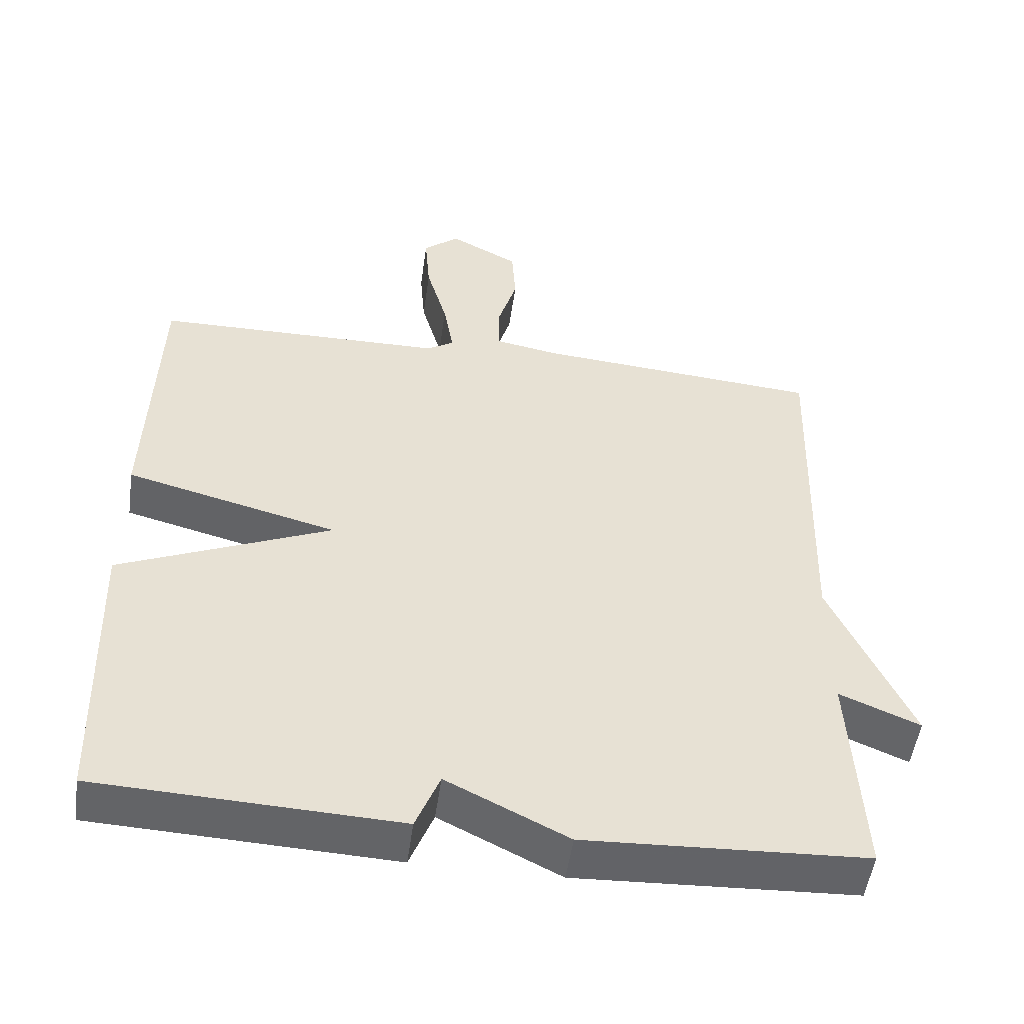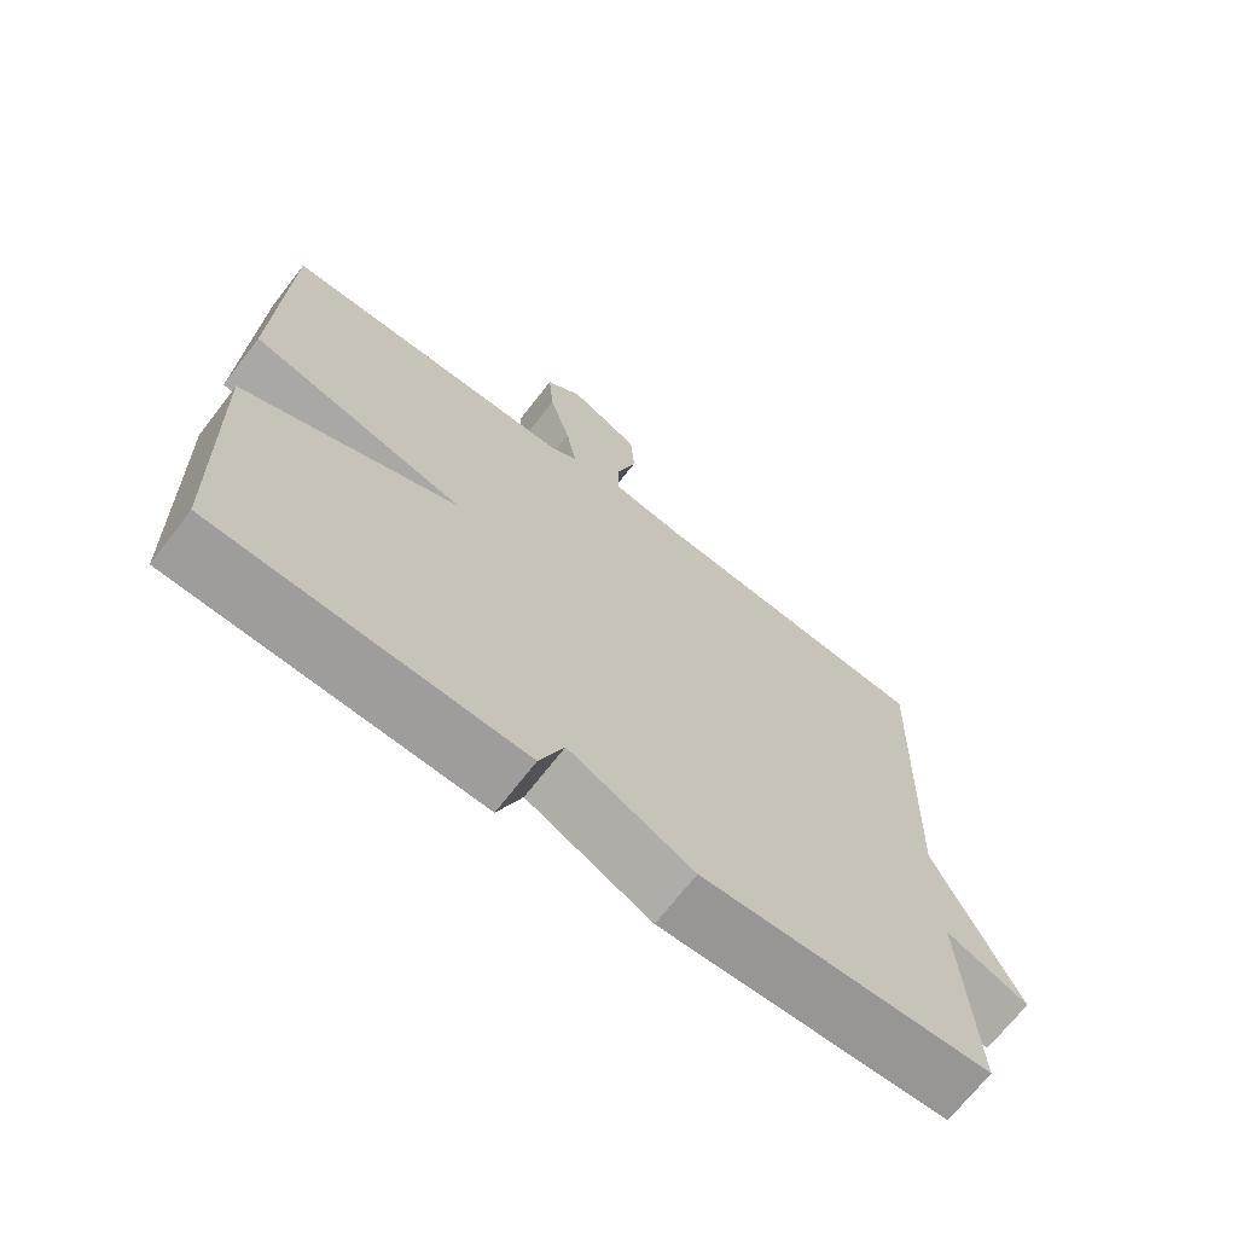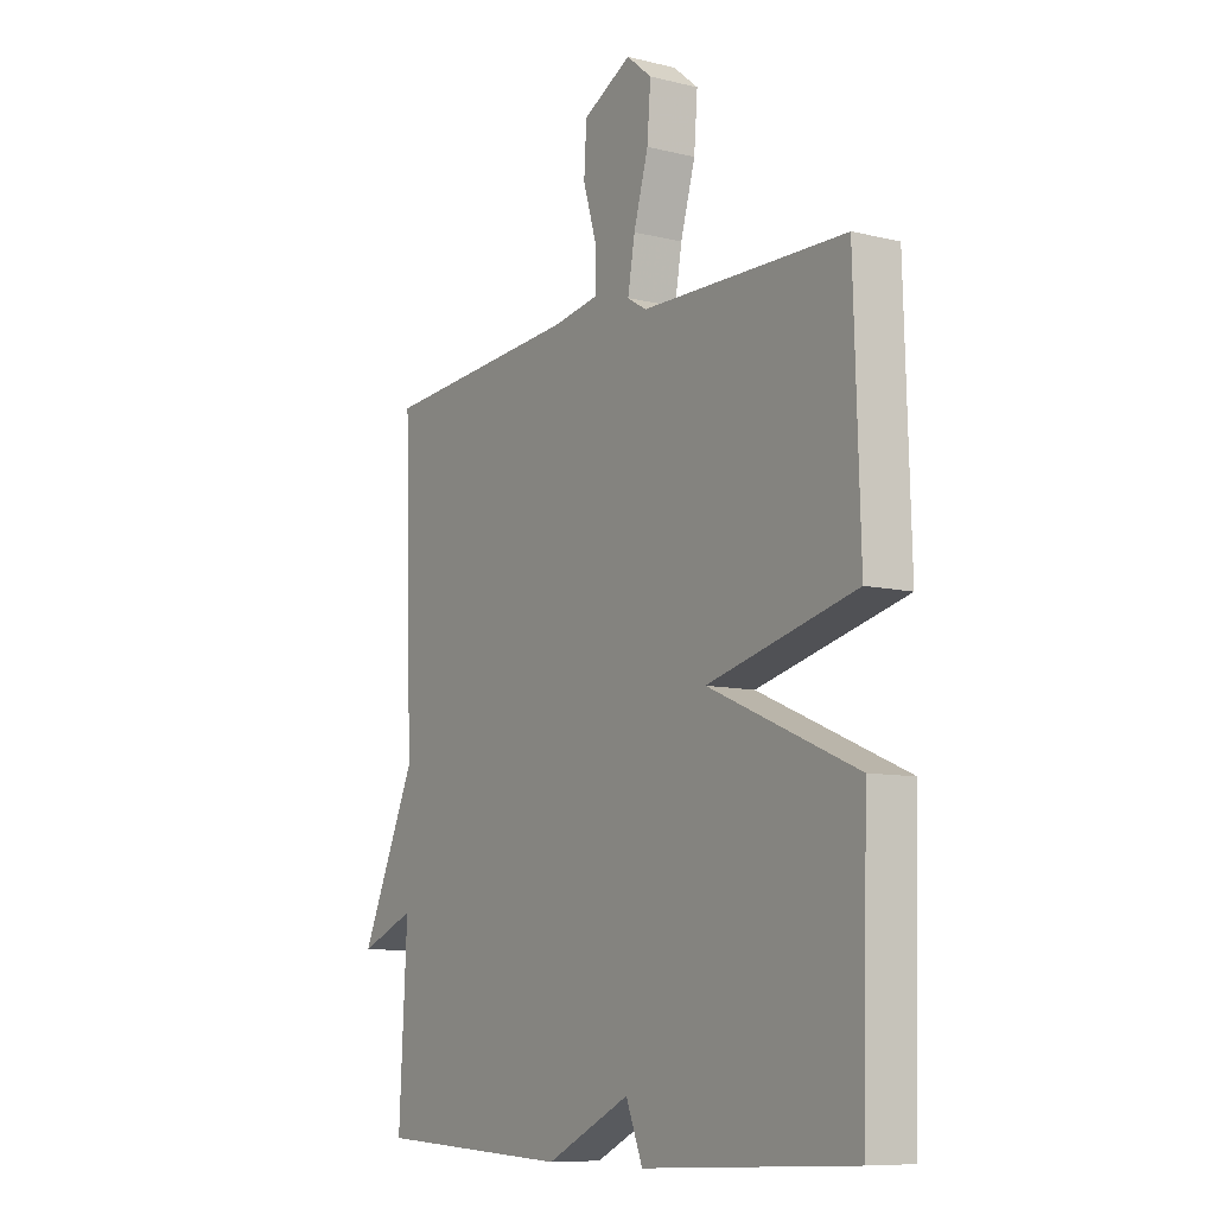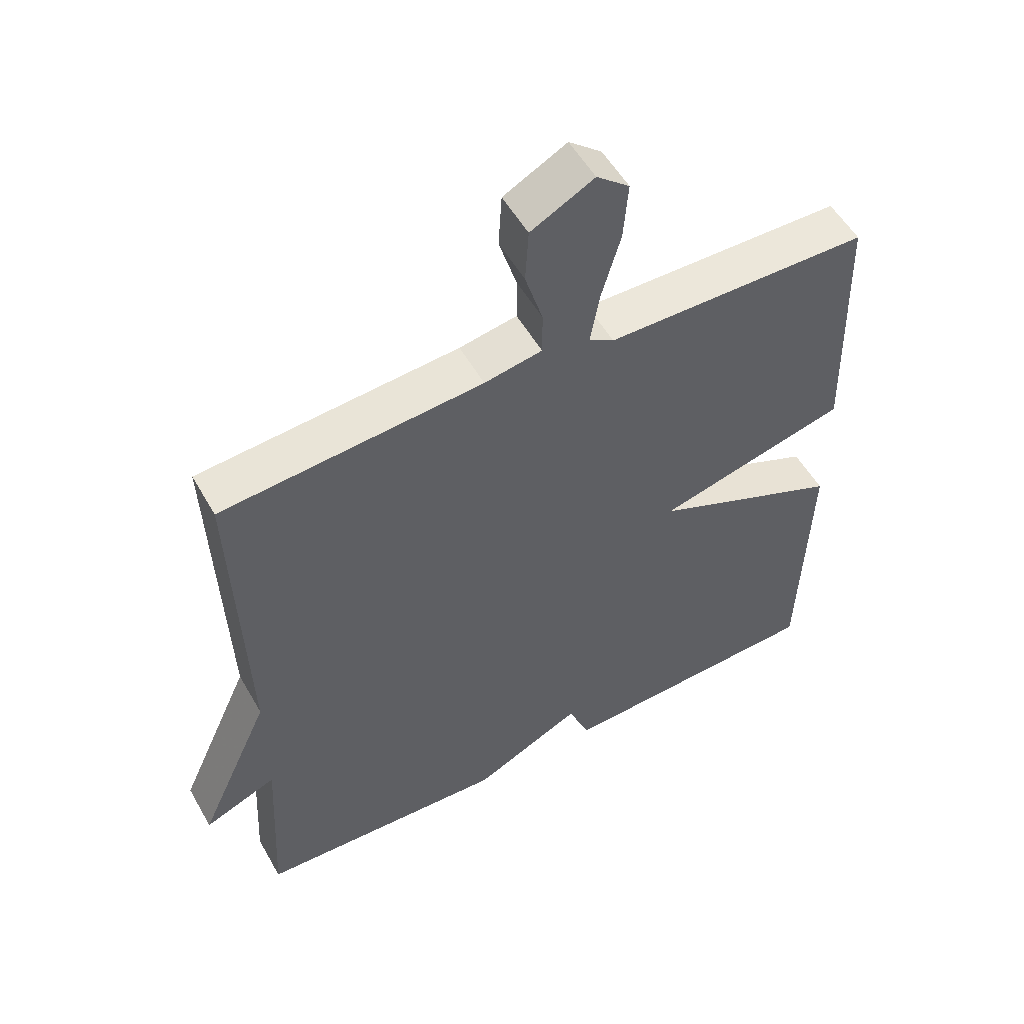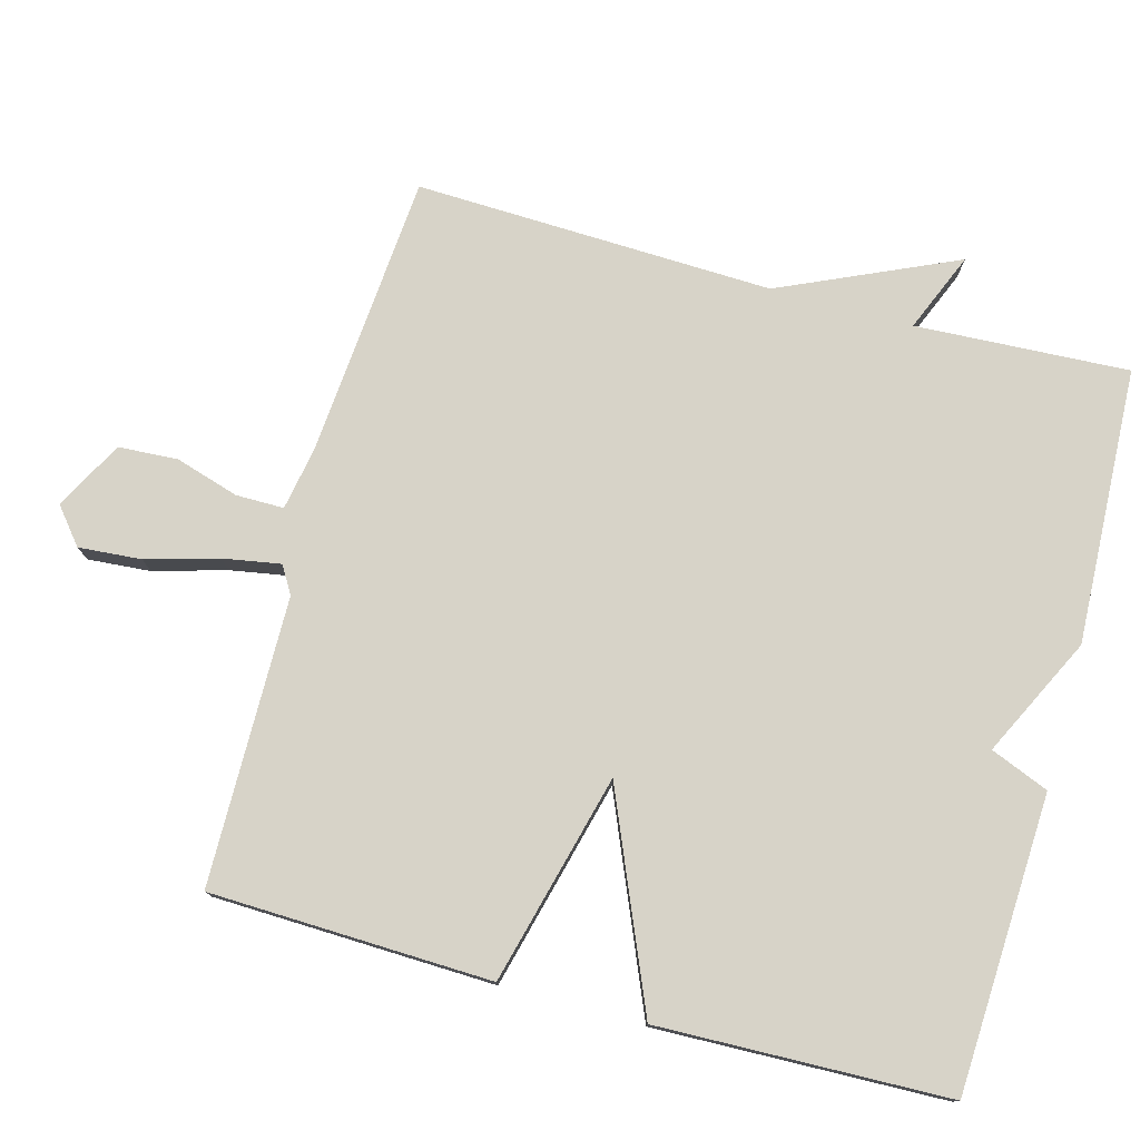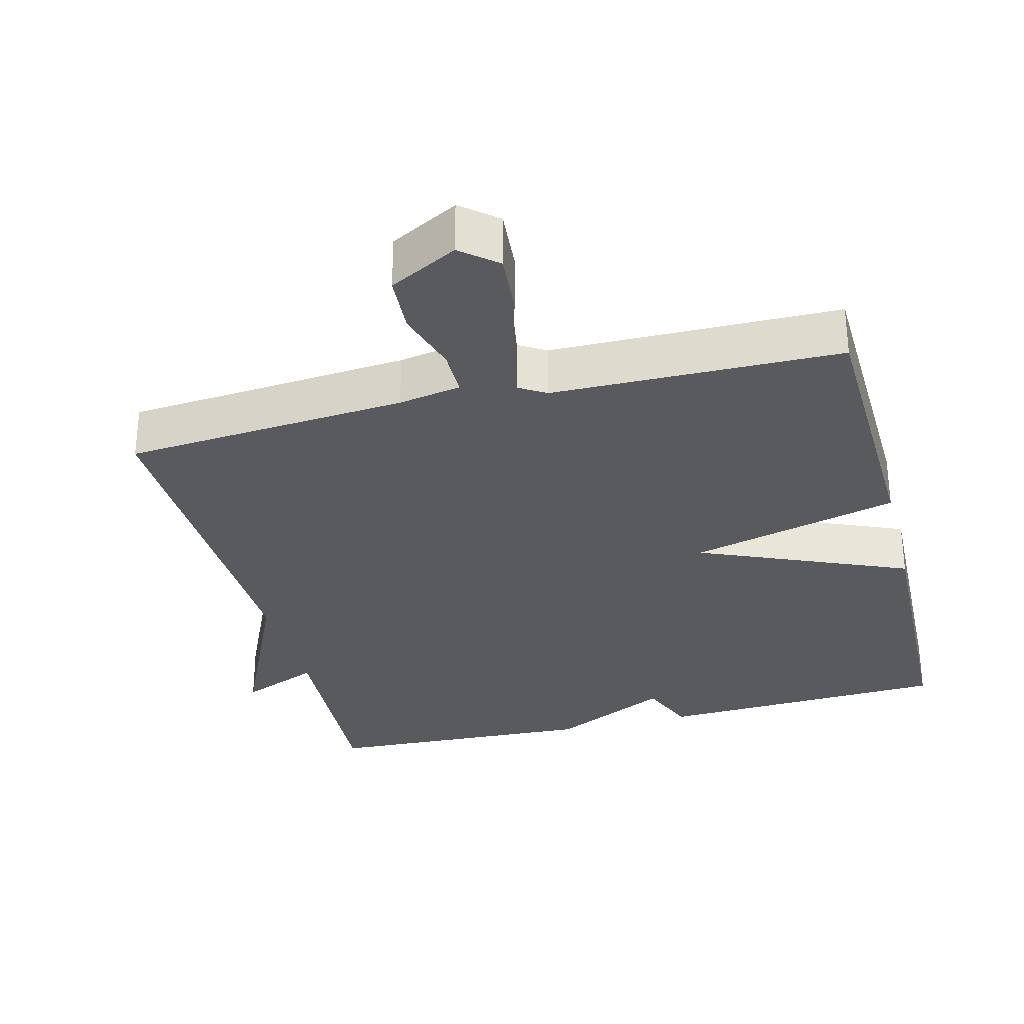
<metadata>
{"format":"obj","ext":"obj","renderer":"f3d","projection":"perspective","resolution":1024,"background":"white","views":[{"elev":-51.2,"azim":172.0,"up":"+Z"},{"elev":-69.4,"azim":142.3,"up":"+Z"},{"elev":-9.1,"azim":57.0,"up":"+Z"},{"elev":53.7,"azim":-29.1,"up":"+Z"},{"elev":77.1,"azim":105.3,"up":"+Y"},{"elev":-31.0,"azim":14.3,"up":"+Y"}]}
</metadata>
<code>
v -0.5 0.07 -0.5
v -0.484 0.07 -0.201
v -0.595 0.07 -0.247
v -0.484 0.07 -0.001
v -0.5 0.07 0.5
v -0.103 0.07 0.532
v -0.015 0.07 0.548
v -0.015 0.07 0.615
v -0.042 0.07 0.704
v -0.037 0.07 0.787
v 0.059 0.07 0.838
v 0.109 0.07 0.797
v 0.102 0.07 0.709
v 0.073 0.07 0.608
v 0.059 0.07 0.528
v 0.097 0.07 0.505
v 0.5 0.07 0.5
v 0.512 0.07 0.106
v 0.219 0.07 0.031
v 0.512 0.07 -0.094
v 0.5 0.07 -0.5
v 0.086 0.07 -0.518
v 0.053 0.07 -0.436
v -0.114 0.07 -0.518
v -0.5 0 -0.5
v -0.484 0 -0.201
v -0.595 0 -0.247
v -0.484 0 -0.001
v -0.5 0 0.5
v -0.103 0 0.532
v -0.015 0 0.548
v -0.015 0 0.615
v -0.042 0 0.704
v -0.037 0 0.787
v 0.059 0 0.838
v 0.109 0 0.797
v 0.102 0 0.709
v 0.073 0 0.608
v 0.059 0 0.528
v 0.097 0 0.505
v 0.5 0 0.5
v 0.512 0 0.106
v 0.219 0 0.031
v 0.512 0 -0.094
v 0.5 0 -0.5
v 0.086 0 -0.518
v 0.053 0 -0.436
v -0.114 0 -0.518
f 23 24 1 2
f 21 22 23
f 20 21 23
f 19 20 23
f 19 23 2
f 16 17 18 19
f 15 16 19 2
f 2 3 4
f 15 2 4
f 14 15 4
f 12 13 14
f 11 12 14
f 10 11 14
f 9 10 14
f 8 9 14
f 7 8 14
f 7 14 4
f 6 7 4
f 4 5 6
f 26 25 48 47
f 47 46 45
f 47 45 44
f 47 44 43
f 26 47 43
f 43 42 41 40
f 26 43 40 39
f 28 27 26
f 28 26 39
f 28 39 38
f 38 37 36
f 38 36 35
f 38 35 34
f 38 34 33
f 38 33 32
f 38 32 31
f 28 38 31
f 28 31 30
f 30 29 28
f 1 25 26 2
f 2 26 27 3
f 3 27 28 4
f 4 28 29 5
f 5 29 30 6
f 6 30 31 7
f 7 31 32 8
f 8 32 33 9
f 9 33 34 10
f 10 34 35 11
f 11 35 36 12
f 12 36 37 13
f 13 37 38 14
f 14 38 39 15
f 15 39 40 16
f 16 40 41 17
f 17 41 42 18
f 18 42 43 19
f 19 43 44 20
f 20 44 45 21
f 21 45 46 22
f 22 46 47 23
f 23 47 48 24
f 24 48 25 1

</code>
